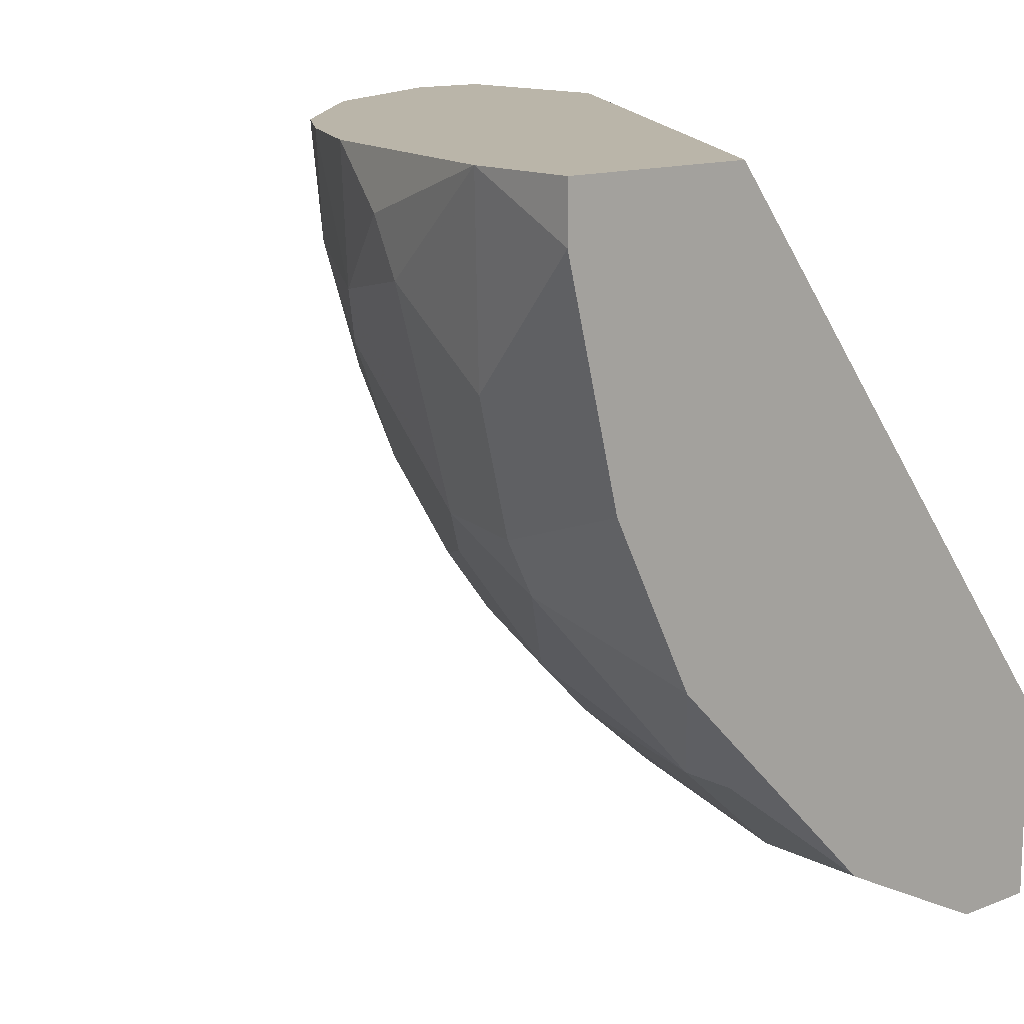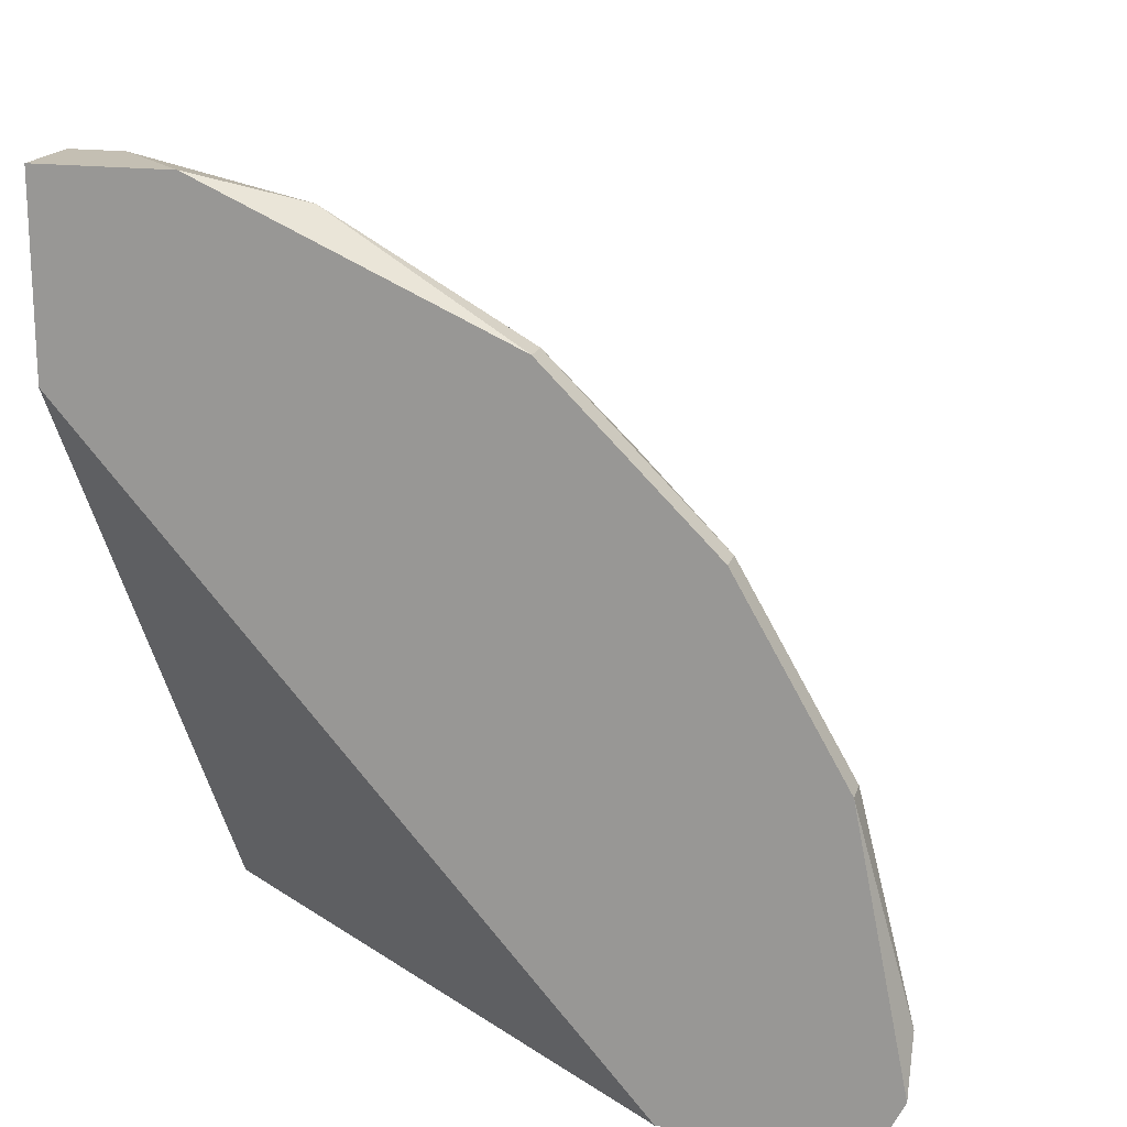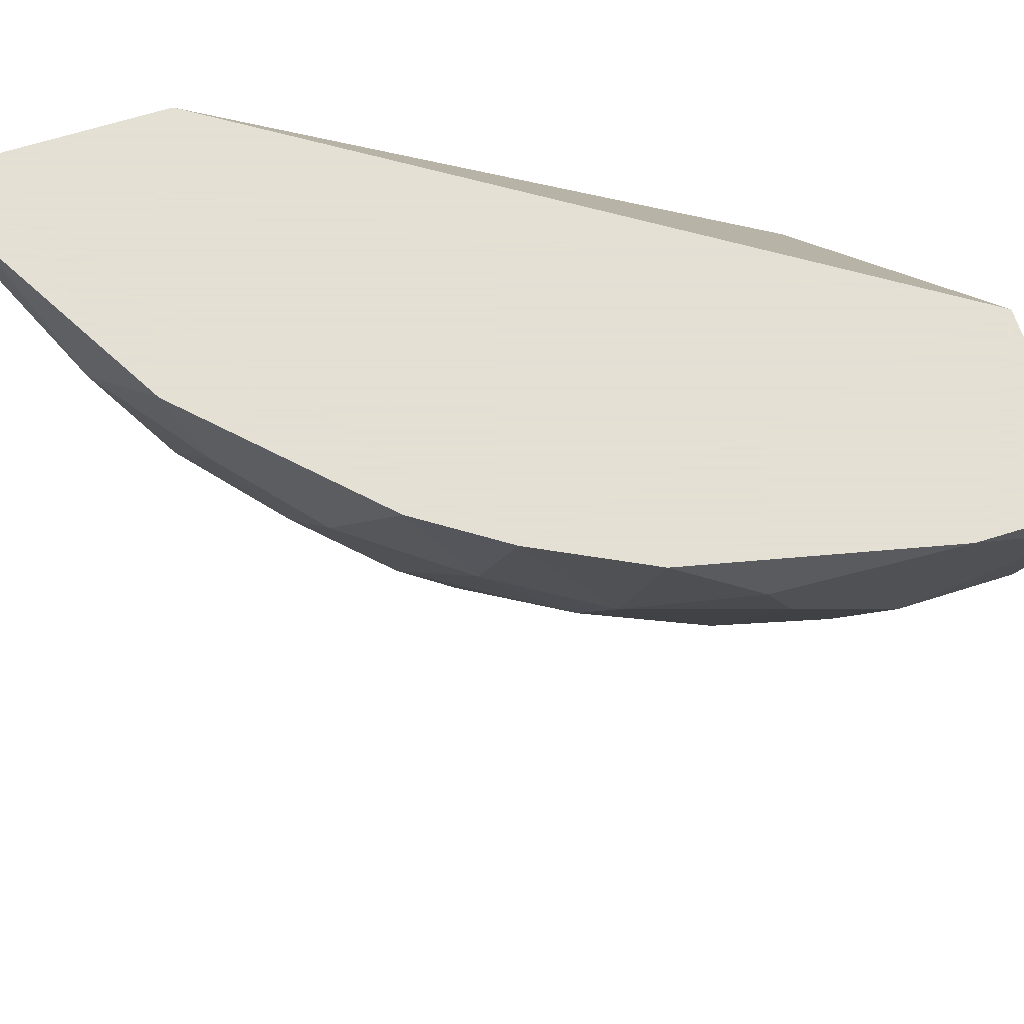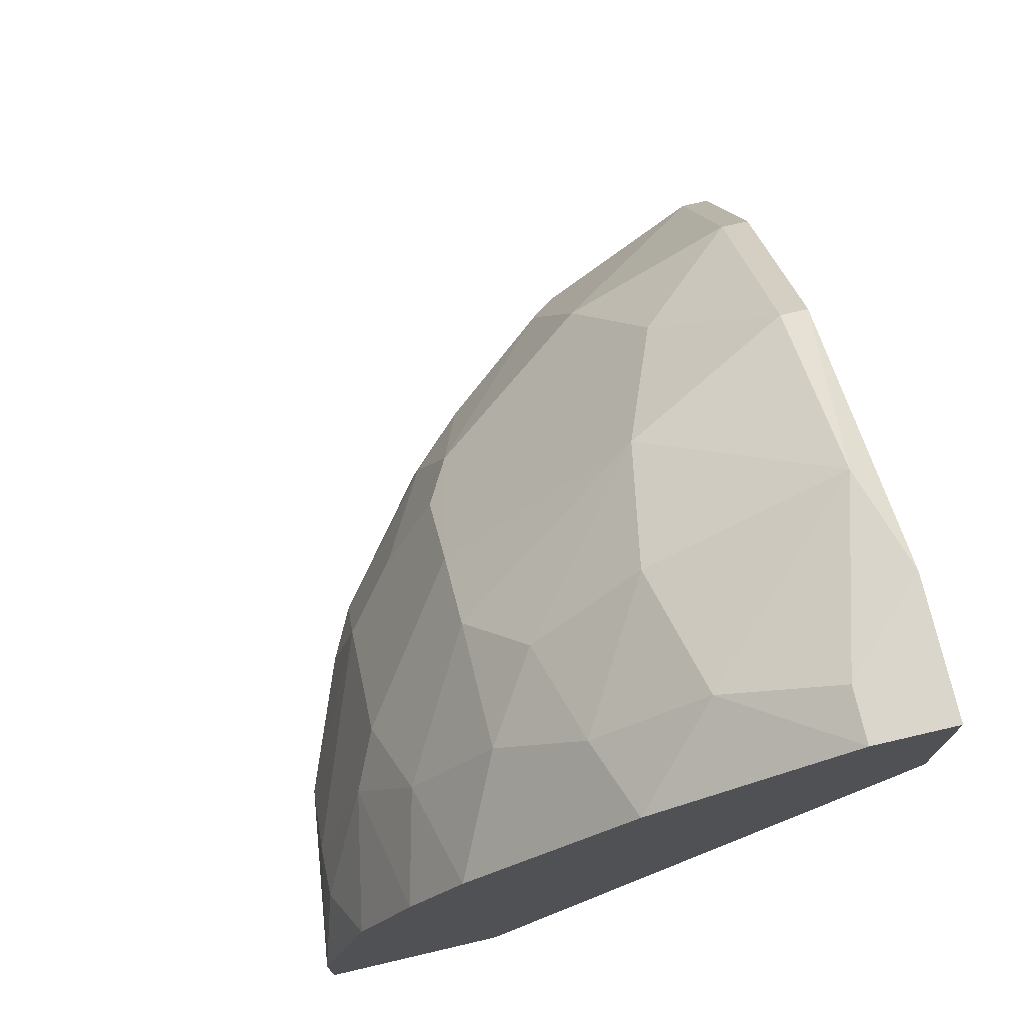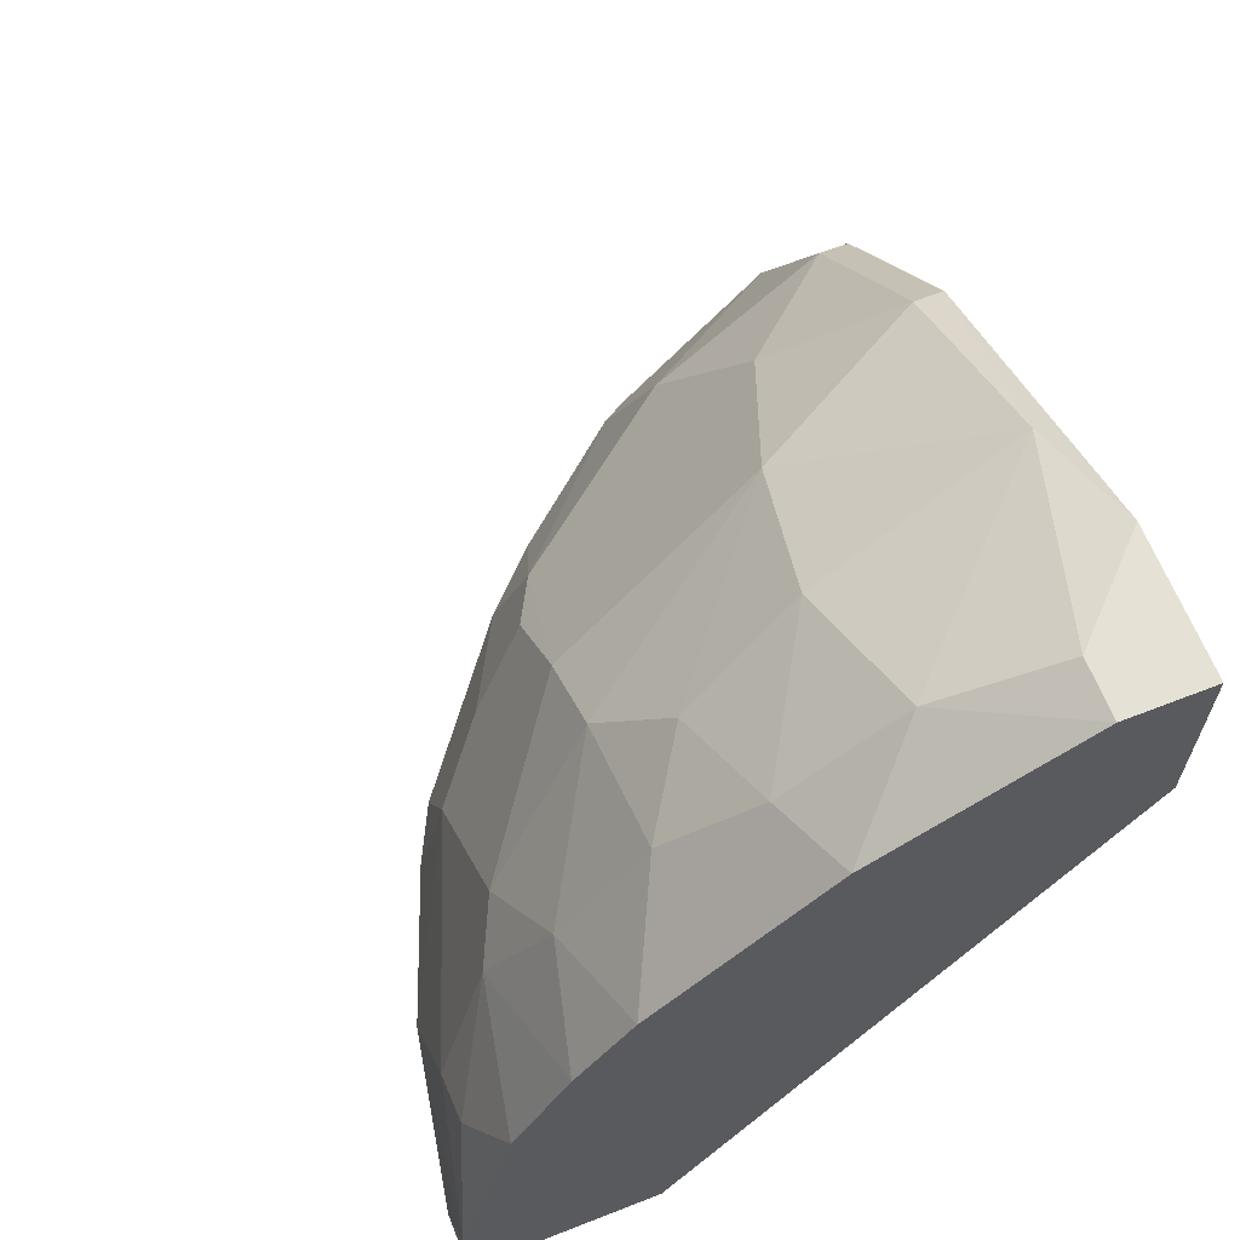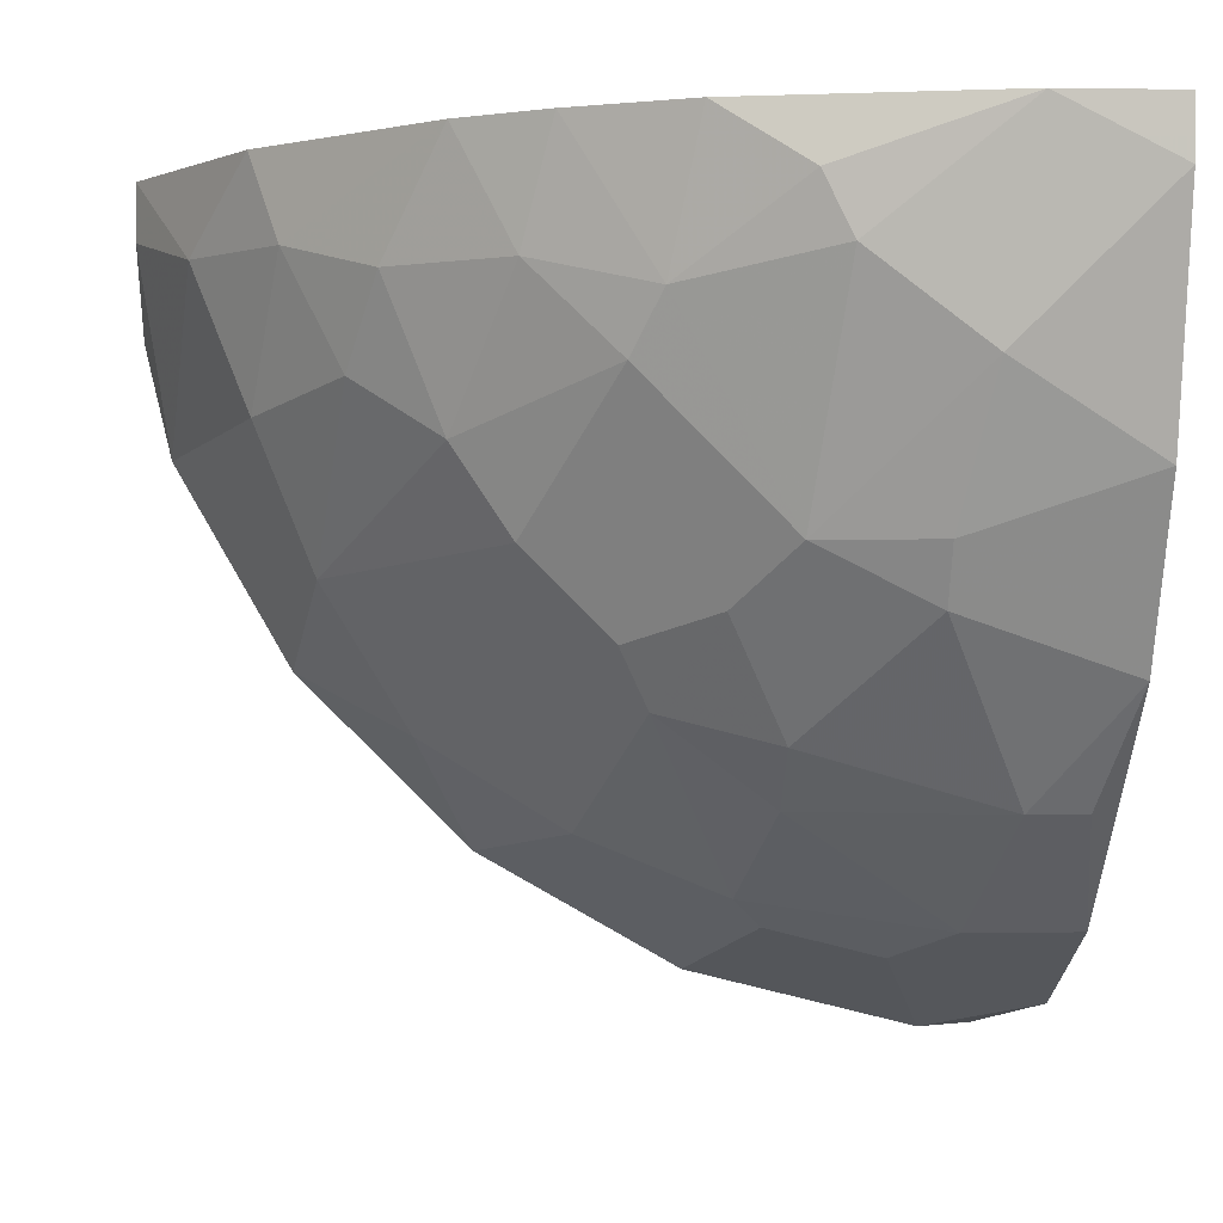
<metadata>
{"format":"obj","ext":"obj","renderer":"f3d","projection":"perspective","resolution":1024,"background":"white","views":[{"elev":13.6,"azim":-41.0,"up":"+Z"},{"elev":17.7,"azim":105.1,"up":"+Y"},{"elev":66.2,"azim":-107.5,"up":"+Z"},{"elev":73.9,"azim":-13.1,"up":"+Y"},{"elev":64.3,"azim":-21.5,"up":"+Y"},{"elev":-0.1,"azim":-93.7,"up":"+Z"}]}
</metadata>
<code>
v -0.009477 0.01 -0.01429
v -0.01305 0.01071 -0.007143
v -0.01305 0.01214 -0.002143
v -0.01305 0.004287 -0.01214
v -0.01305 0.007144 -0.01072
v -0.01019 0.01571 -0.005001
v -0.01019 0.01071 -0.01286
v -0.01019 0.000715 -0.01643
v -0.01019 0.002144 -0.01643
v -0.01019 0.007144 -0.015
v -0.01019 0.01428 -0.008572
v -0.01019 0.01286 -0.01072
v -0.0109 0 -0.002143
v -0.003765 0.015 -0.015
v -0.000908 0.01786 -0.01357
v -0.000908 0.02071 -0.008572
v -0.000908 0.01357 -0.01785
v -0.000908 0.002859 -0.02214
v -0.000908 0.008573 -0.02071
v -0.002339 0 -0.02143
v -0.002339 0.02143 -0.003572
v -0.002339 0.02143 -0.002143
v -0.01591 0 -0.003572
v -0.01591 0 -0.002143
v -0.01591 0.002859 -0.002143
v -0.007336 0.01857 -0.002143
v -0.01519 0.003572 -0.007143
v -0.01519 0.006429 -0.005001
v -0.01519 0.007144 -0.003572
v -0.00805 0.01786 -0.004289
v -0.008764 0.01643 -0.007143
v -0.008764 0.007144 -0.01643
v -0.01376 0.01 -0.005716
v -0.01376 0.004287 -0.01072
v -0.000193 0 -0.02143
v -0.000193 0 -0.01643
v -0.000193 0.01786 -0.01357
v -0.000193 0.01643 -0.002143
v -0.000193 0.01357 -0.01785
v -0.000193 0.02143 -0.005716
v -0.000193 0.02143 -0.002143
v -0.000193 0.008573 -0.02071
v -0.000193 0.001431 -0.02214
v -0.01234 0 -0.01357
v -0.01234 0.01286 -0.005001
v -0.005195 0.004287 -0.02
v -0.005195 0.007144 -0.01928
v -0.005195 0.01714 -0.01143
v -0.005195 0.02 -0.004289
v -0.005195 0.01142 -0.01714
v -0.005909 0.00786 -0.01857
v -0.005909 0.01857 -0.007857
v -0.006623 0 -0.01928
v -0.006623 0.002859 -0.01928
v -0.01448 0 -0.009287
v -0.01448 0.009286 -0.002143
v -0.01162 0.01428 -0.002143
v -0.01162 0.008573 -0.01214
f 7 12 1
f 58 7 1
f 32 10 1
f 10 58 1
f 12 48 1
f 32 1 51
f 48 50 1
f 1 50 51
f 5 2 12
f 2 5 33
f 2 11 12
f 11 2 45
f 45 2 33
f 13 3 25
f 13 41 3
f 25 3 56
f 3 41 26
f 3 26 57
f 3 45 33
f 56 3 33
f 45 3 57
f 5 10 4
f 34 5 4
f 10 9 4
f 9 44 4
f 44 34 4
f 58 10 5
f 58 5 12
f 27 28 5
f 34 27 5
f 5 28 33
f 11 6 31
f 6 11 45
f 6 30 31
f 6 57 30
f 6 45 57
f 7 58 12
f 8 44 9
f 54 8 9
f 44 8 53
f 8 54 53
f 9 10 32
f 54 9 32
f 11 48 12
f 48 11 31
f 13 25 24
f 55 13 24
f 13 35 36
f 35 13 55
f 13 36 38
f 41 13 38
f 15 17 14
f 48 15 14
f 17 50 14
f 50 48 14
f 15 16 37
f 15 48 16
f 17 15 37
f 21 40 16
f 21 16 49
f 16 40 37
f 48 52 16
f 16 52 49
f 17 42 19
f 50 17 19
f 17 37 39
f 42 17 39
f 42 18 19
f 19 18 46
f 20 18 43
f 18 20 46
f 18 42 43
f 47 19 46
f 19 47 51
f 50 19 51
f 35 20 43
f 35 55 20
f 20 44 53
f 20 55 44
f 20 53 46
f 41 21 22
f 21 49 22
f 41 40 21
f 26 41 22
f 49 26 22
f 24 25 23
f 55 24 23
f 25 27 23
f 27 55 23
f 25 28 27
f 28 25 29
f 25 56 29
f 26 49 30
f 57 26 30
f 34 55 27
f 33 28 29
f 56 33 29
f 30 52 31
f 49 52 30
f 52 48 31
f 54 32 51
f 55 34 44
f 35 41 36
f 40 41 35
f 40 35 42
f 42 35 43
f 36 41 38
f 37 42 39
f 40 42 37
f 47 46 51
f 46 54 51
f 53 54 46

</code>
